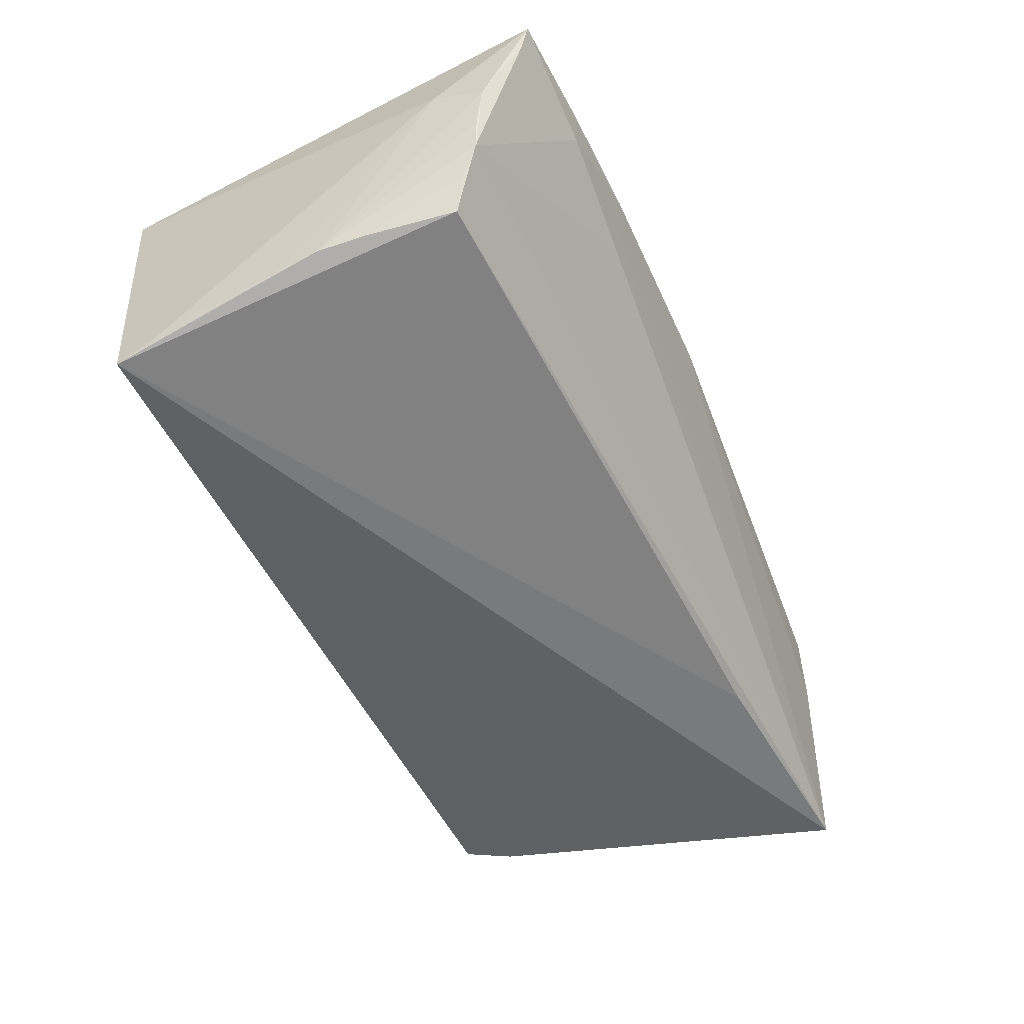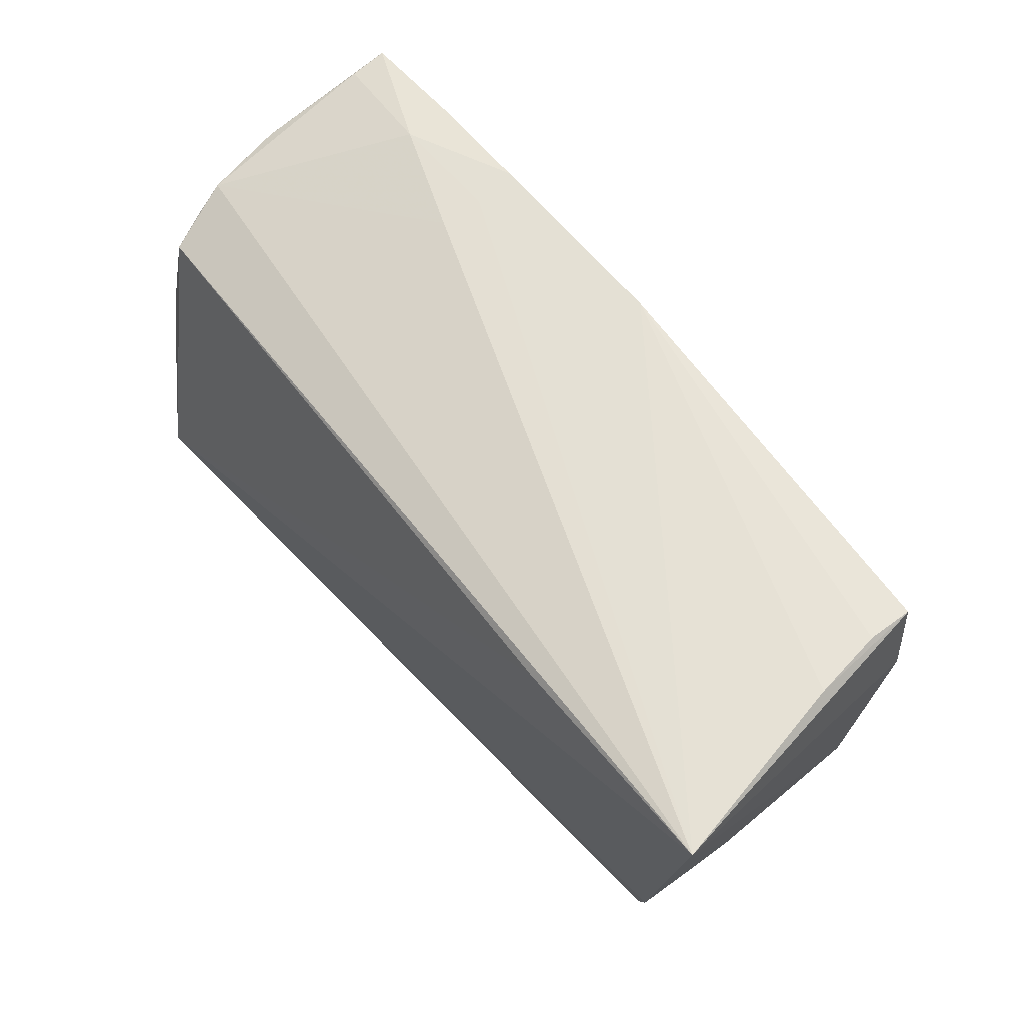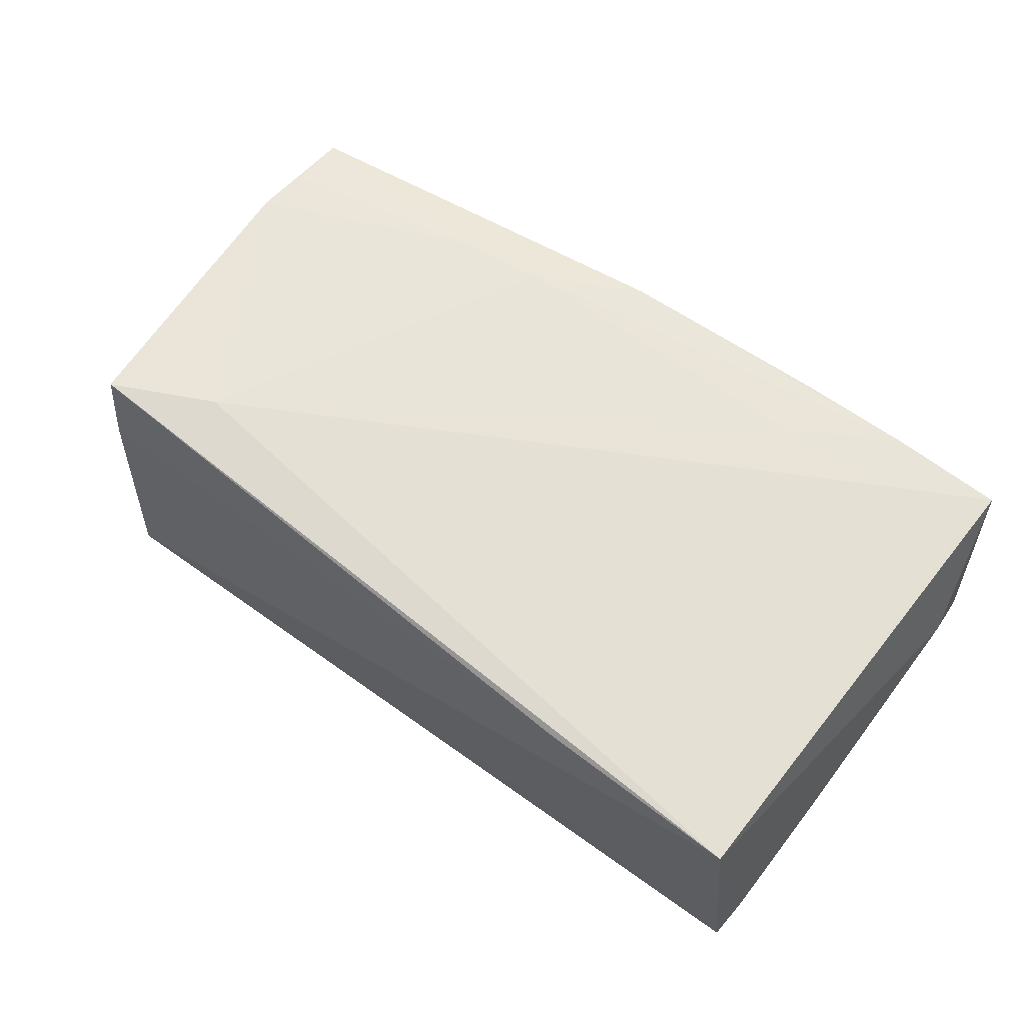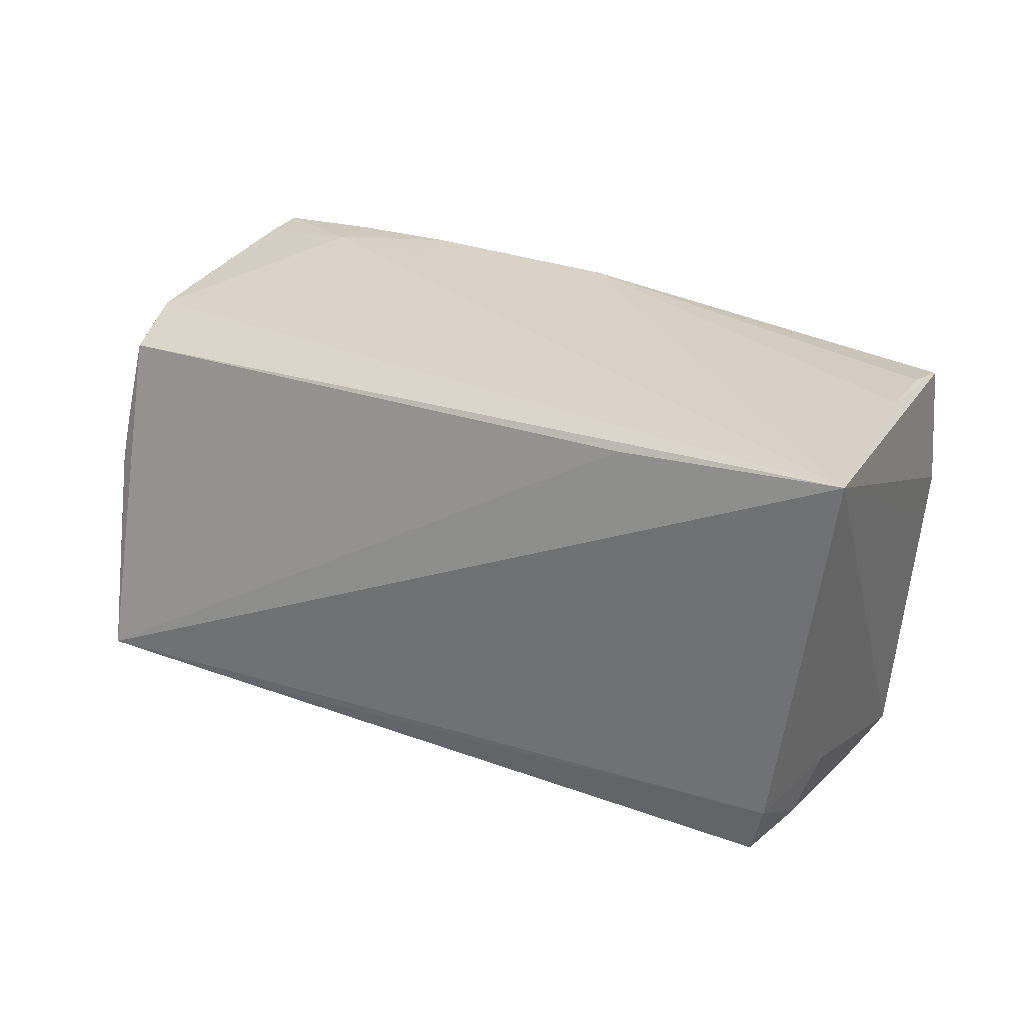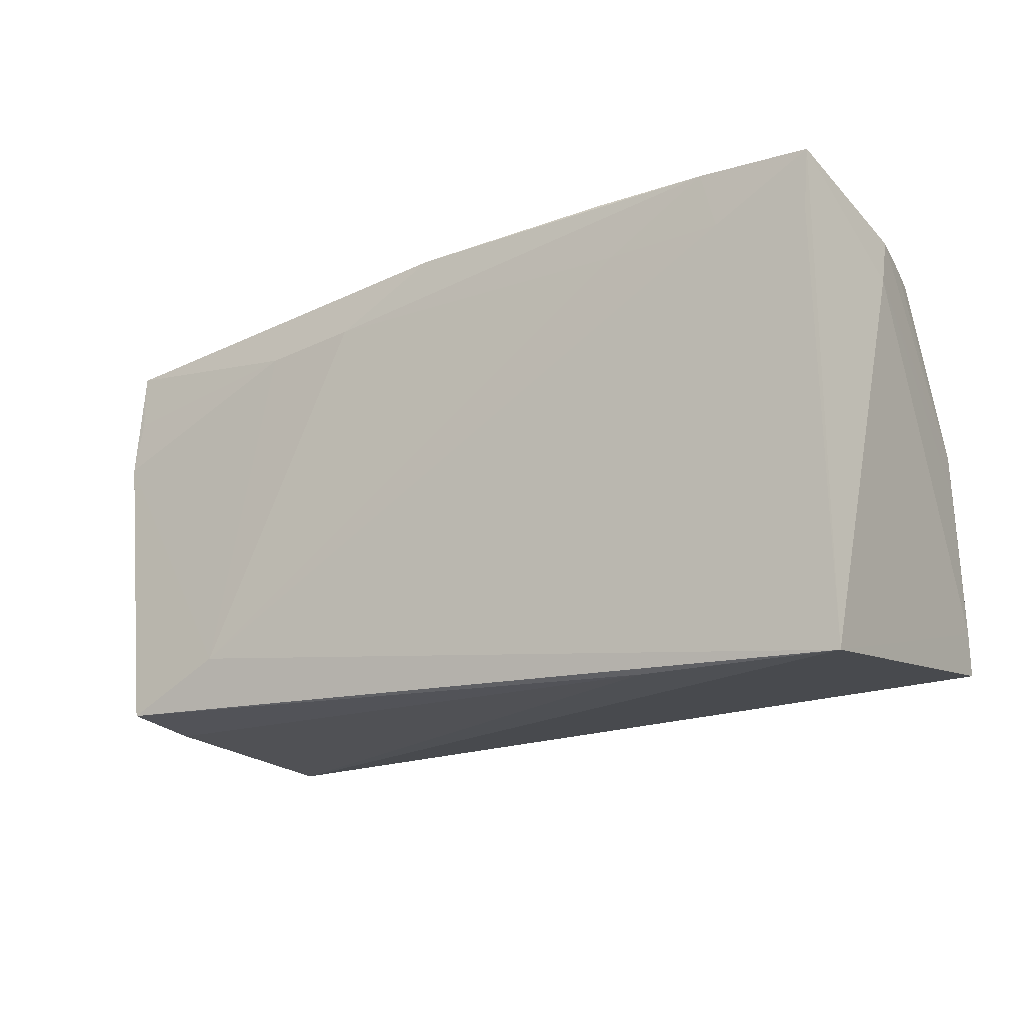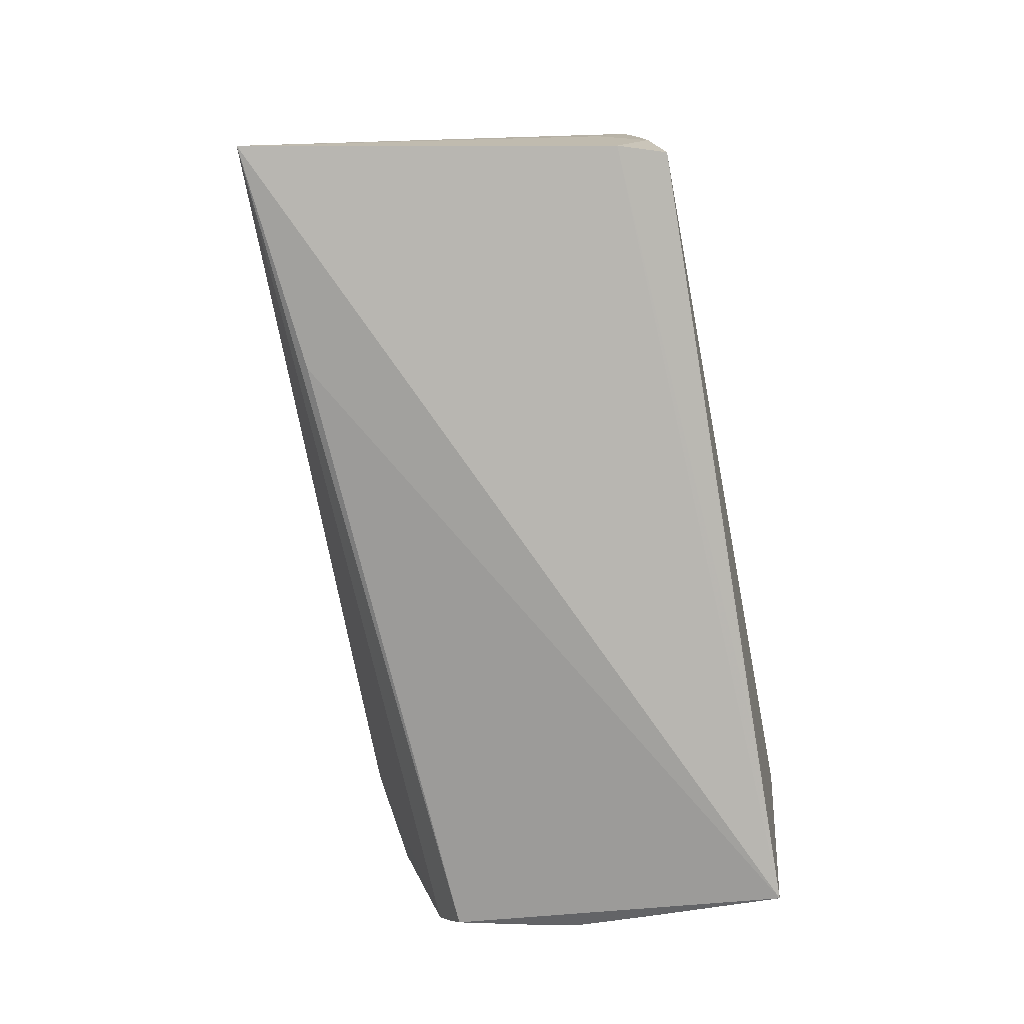
<metadata>
{"format":"obj","ext":"obj","renderer":"f3d","projection":"perspective","resolution":1024,"background":"white","views":[{"elev":-53.3,"azim":116.2,"up":"+Z"},{"elev":58.8,"azim":-129.2,"up":"+Y"},{"elev":60.8,"azim":37.7,"up":"+Z"},{"elev":21.6,"azim":-146.0,"up":"+Y"},{"elev":-17.6,"azim":32.8,"up":"+Y"},{"elev":-76.3,"azim":-78.0,"up":"+Z"}]}
</metadata>
<code>
v -0.05284 0.01006 0.0201
v 0.05655 0.0229 -0.006926
v -0.05263 0.02536 0.01247
v -0.04797 -0.02723 0.02168
v 0.05824 0.02447 0.00361
v 0.057 0.00203 -0.01737
v 0.04162 0.03016 0.01588
v 0.05546 0.02271 0.02171
v 0.05532 -0.03044 0.01763
v 0.02922 0.02262 0.02231
v -0.05262 0.0246 0.01872
v 0.0001364 0.02954 0.02162
v 0.0274 0.03044 0.02188
v -0.05201 0.01704 0.01952
v 0.05627 0.03002 0.02221
v 0.04196 0.03039 0.02224
v 0.02704 0.02913 0.01031
v 0.04391 0.02319 0.02231
v -0.0258 0.02106 0.02128
v -0.0589 0.023 -0.02169
v 0.05686 -0.008156 -0.01909
v -0.05401 0.02513 0.00321
v -0.04794 -0.02882 -0.006268
v 0.0589 0.01799 0.006804
v -0.02933 0.02103 -0.02079
v 0.05551 0.0209 -0.01103
v 0.05742 0.02339 -0.002351
v 0.05639 -0.02601 -0.02231
v -0.04964 -0.02245 -0.002134
v -0.05212 0.004097 0.02001
v -0.04864 -0.02423 -0.01617
v -0.03451 -0.02092 0.02231
v 0.02977 -0.03022 0.01794
v 0.0267 0.02978 0.01601
v 0.03059 -0.02771 -0.01568
v 0.05628 0.02912 0.01724
v 0.05667 -0.0207 -0.01505
v 0.03219 -0.02686 -0.02065
v -0.0477 -0.02849 0.01173
v 0.05678 -0.02074 -0.02086
v 0.05701 -0.002845 -0.01794
v 0.05605 0.007956 -0.01679
v -0.01309 0.0223 0.02194
v 0.05369 0.01911 -0.01597
v -0.0464 -0.03044 -0.01499
f 24 9 37
f 15 9 24
f 25 28 20
f 20 44 25
f 25 44 28
f 28 44 6
f 35 28 9
f 9 45 35
f 35 45 28
f 24 37 40
f 9 28 40
f 40 37 9
f 2 44 20
f 28 45 38
f 33 45 9
f 9 4 33
f 32 4 9
f 29 4 20
f 20 11 22
f 41 6 24
f 24 40 41
f 28 6 21
f 21 40 28
f 6 41 21
f 21 41 40
f 24 6 5
f 5 15 24
f 44 2 26
f 45 33 39
f 39 33 4
f 9 15 8
f 20 22 12
f 4 32 1
f 1 11 20
f 31 29 20
f 20 28 31
f 31 38 45
f 28 38 31
f 6 2 27
f 27 5 6
f 2 5 27
f 15 5 36
f 36 5 2
f 36 7 15
f 2 7 36
f 42 2 6
f 42 26 2
f 42 6 44
f 44 26 42
f 4 29 23
f 23 39 4
f 29 31 23
f 45 39 23
f 23 31 45
f 3 22 11
f 11 12 3
f 3 12 22
f 20 12 13
f 19 12 11
f 19 1 32
f 20 4 30
f 30 1 20
f 4 1 30
f 18 10 32
f 18 8 15
f 18 32 9
f 9 8 18
f 16 13 12
f 16 18 15
f 10 18 16
f 15 7 16
f 7 13 16
f 20 13 34
f 34 13 7
f 11 1 14
f 14 19 11
f 1 19 14
f 43 19 32
f 12 19 43
f 32 10 43
f 43 16 12
f 10 16 43
f 20 34 17
f 17 34 7
f 17 2 20
f 17 7 2

</code>
